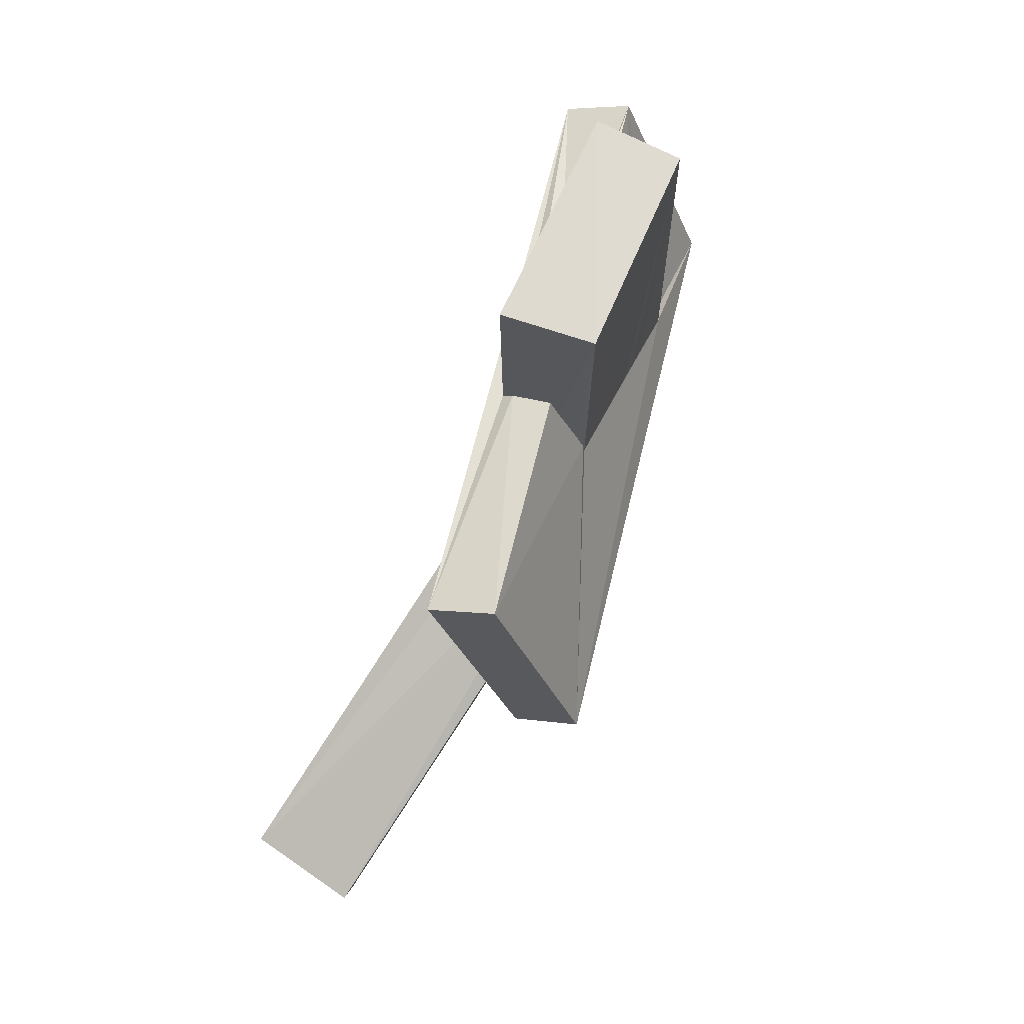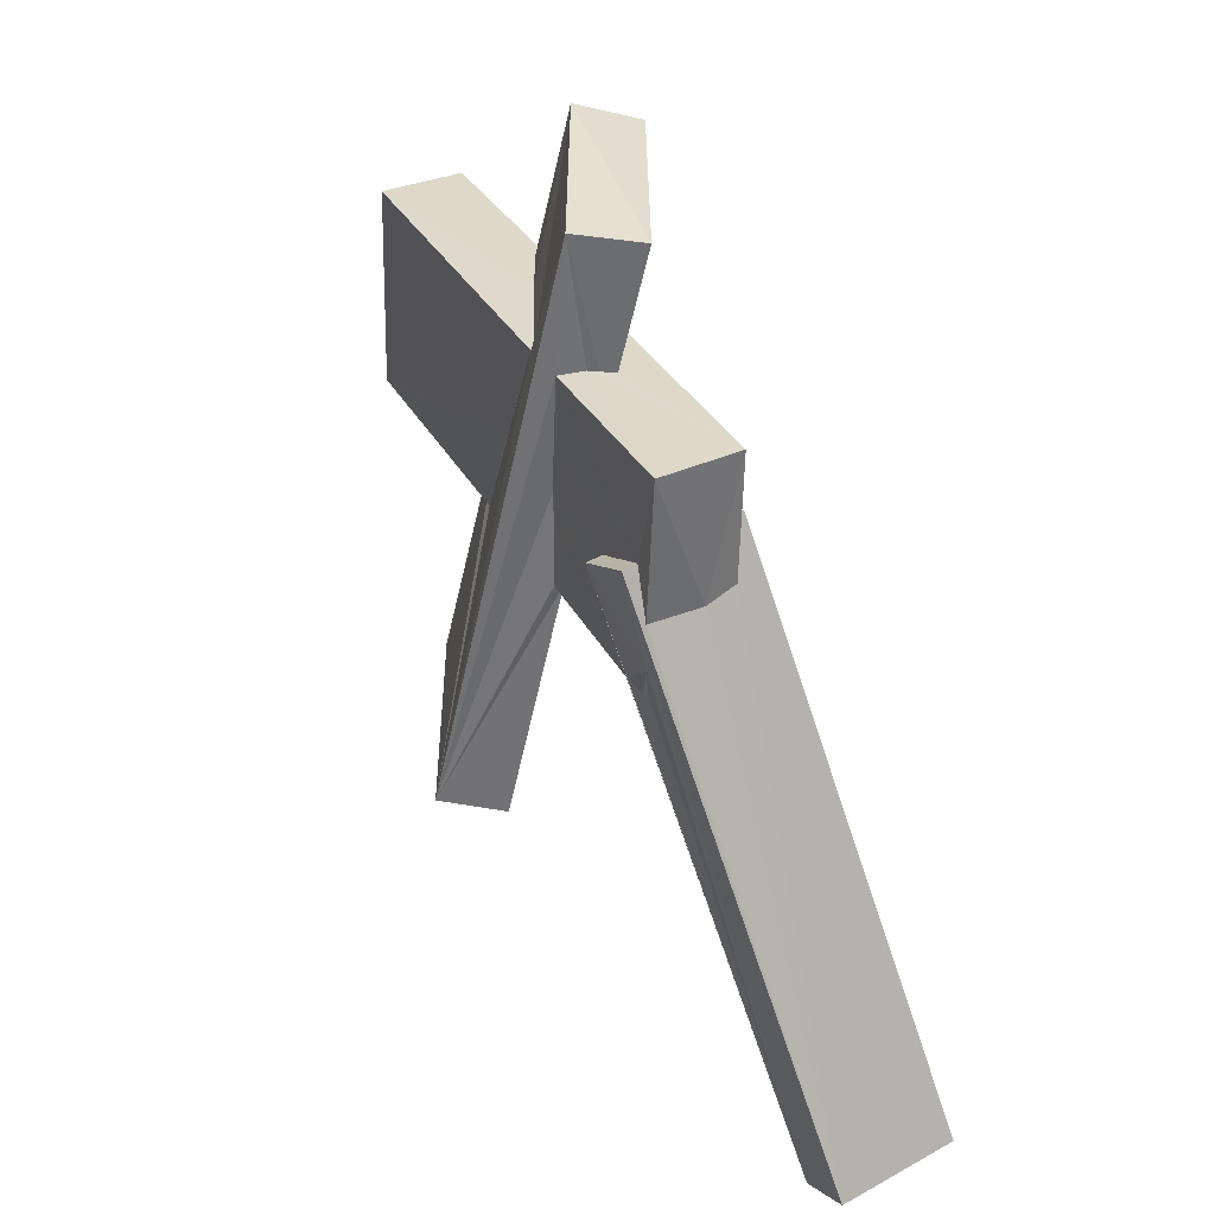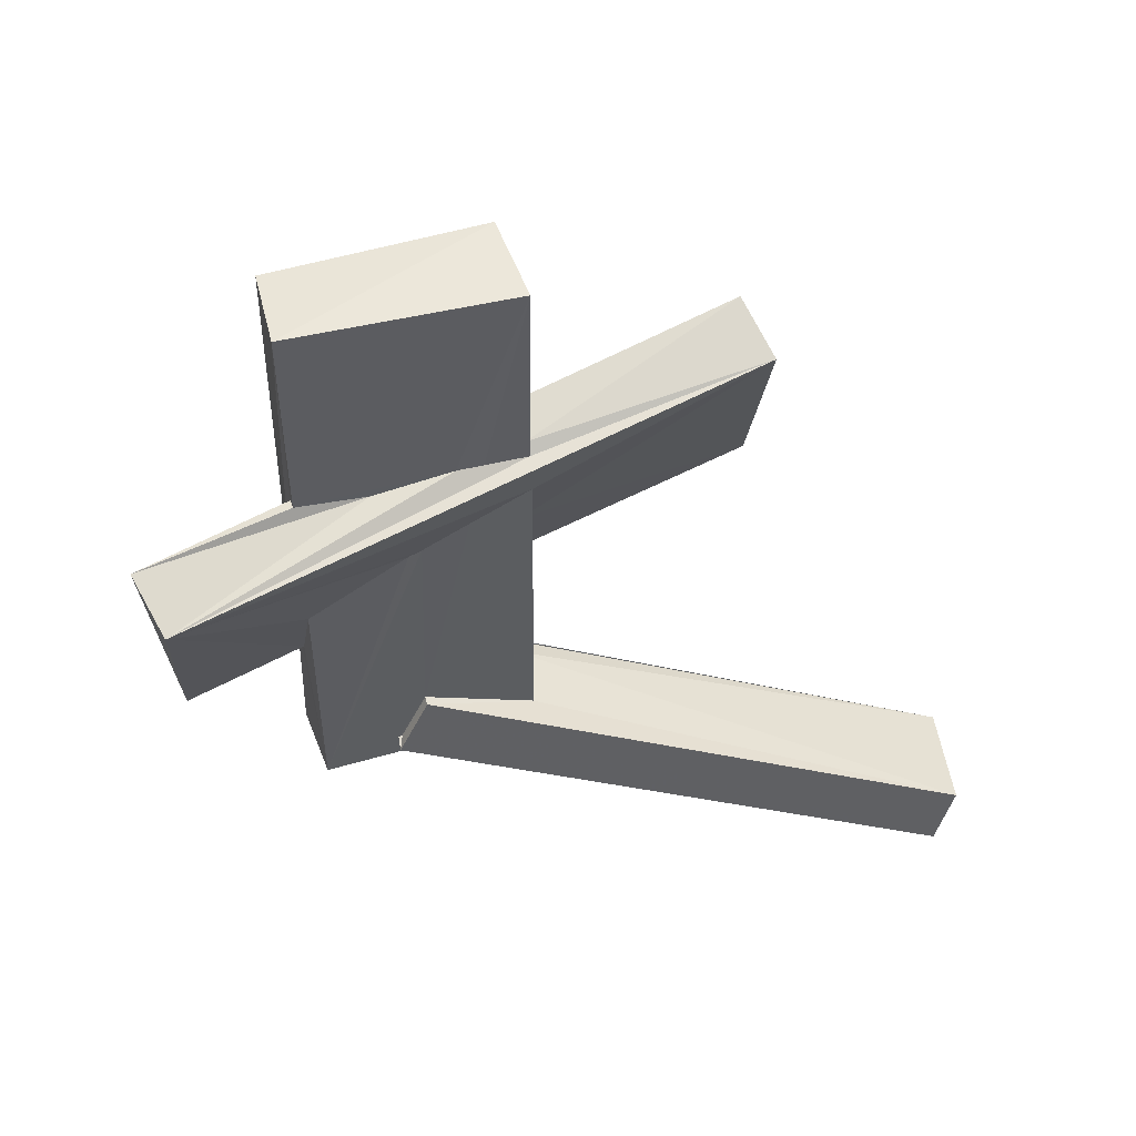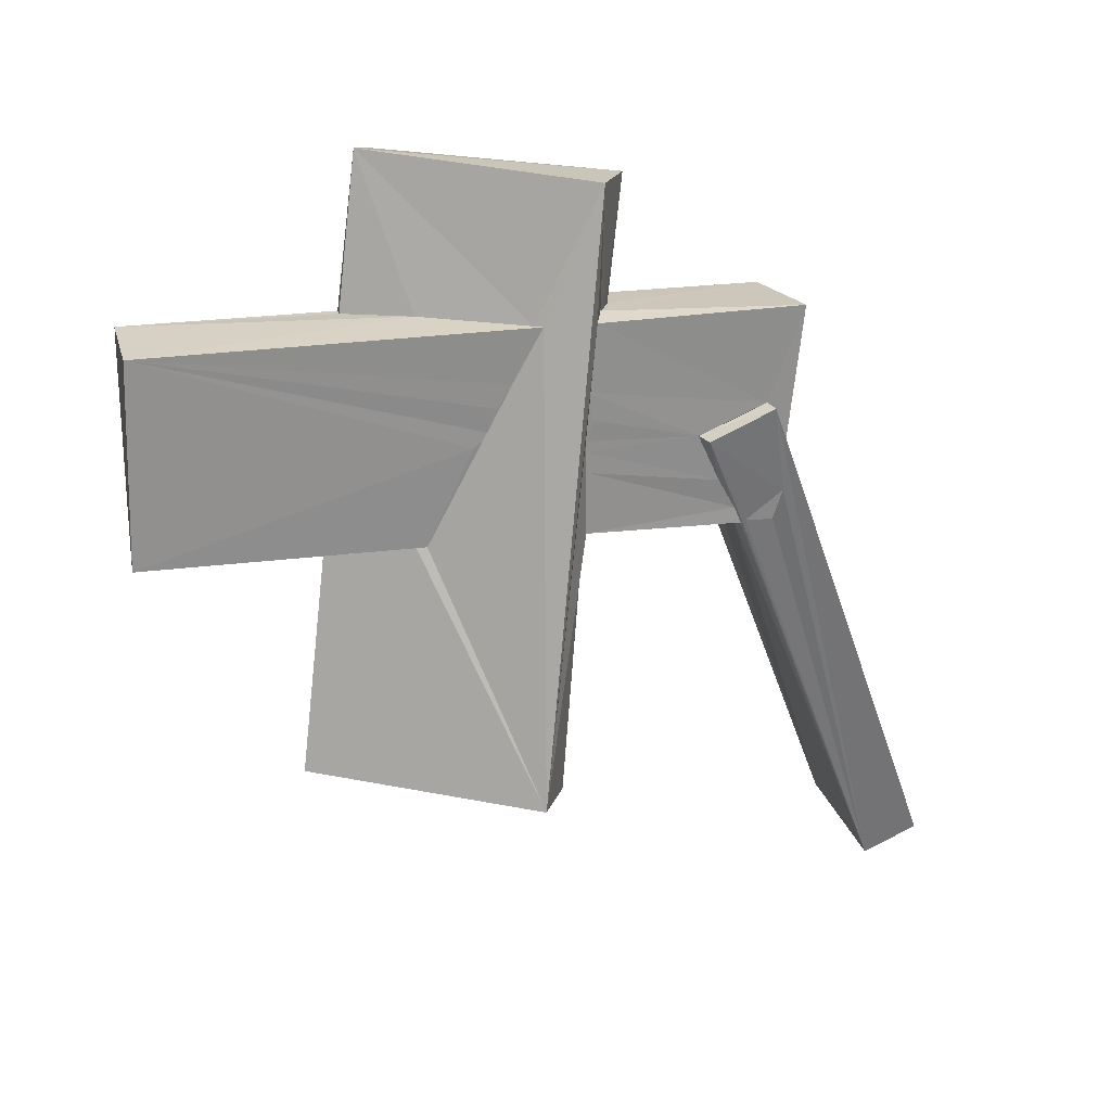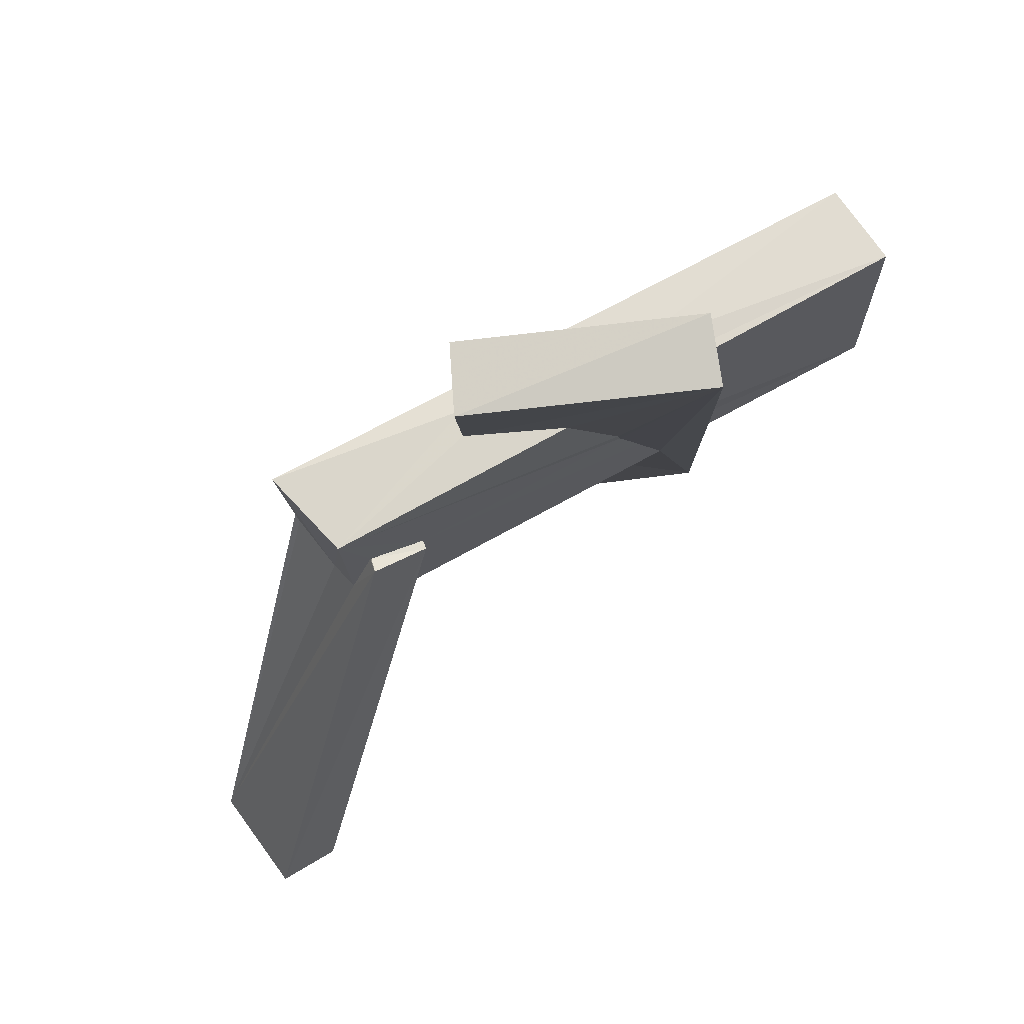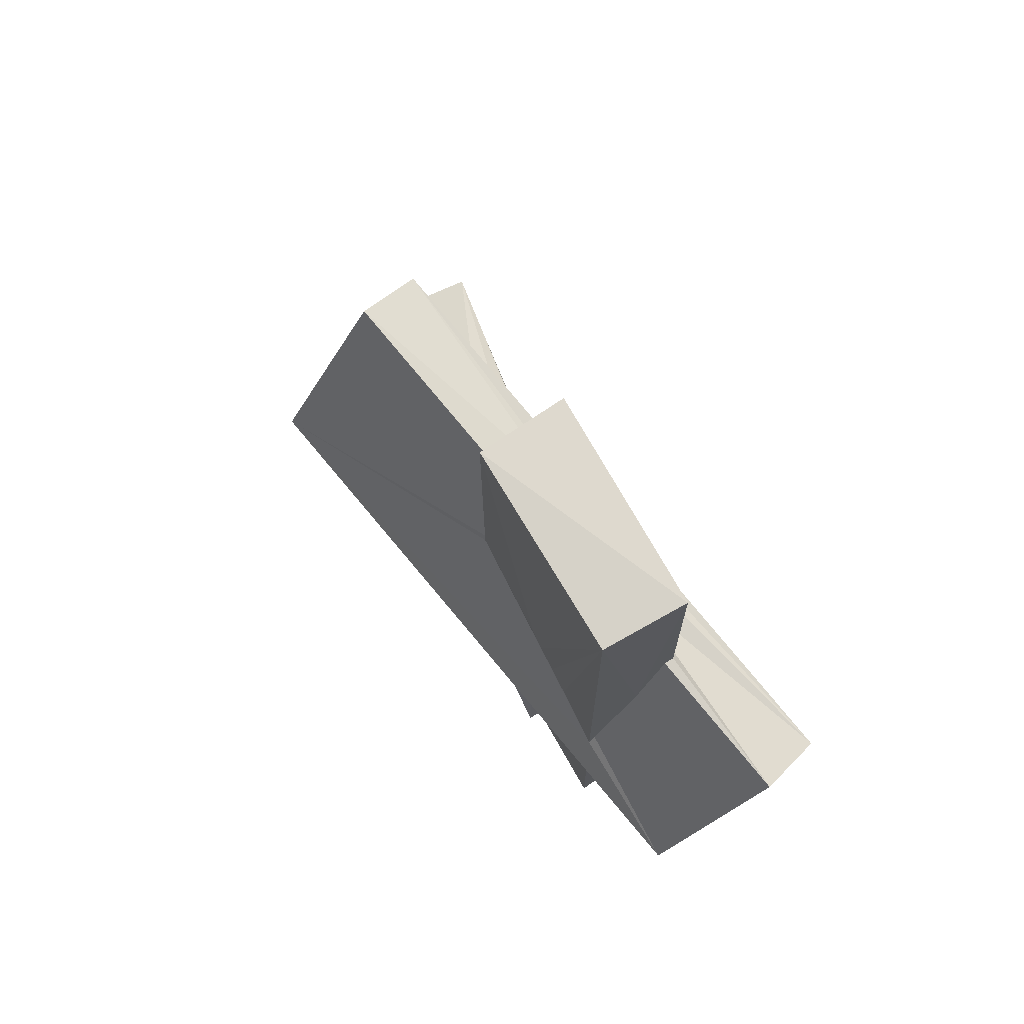
<metadata>
{"format":"obj","ext":"obj","renderer":"f3d","projection":"perspective","resolution":1024,"background":"white","views":[{"elev":71.1,"azim":-156.3,"up":"+Y"},{"elev":32.6,"azim":-23.9,"up":"+Z"},{"elev":51.1,"azim":74.5,"up":"+Y"},{"elev":25.1,"azim":-101.1,"up":"+Z"},{"elev":71.1,"azim":60.6,"up":"+Z"},{"elev":72.8,"azim":-30.4,"up":"+Y"}]}
</metadata>
<code>
o 613_Cube.2465
v -0.8347 -5.116 -1.749
v -0.848 -2.262 -0.8031
v -0.8585 -2.208 -2.046
v -0.8538 -5.284 -2.076
v -0.8653 -4.783 -1.145
v -0.8441 -2.207 -0.3771
v -0.4437 -5.168 -2.085
v -0.6662 -2.192 -2.092
v -0.5768 -1.915 -2.042
v -1.244 -4.486 -0.1936
v -0.8699 -4.356 -0.2029
v -0.8581 -2.348 0.2511
v -0.8434 -2.193 -0.1521
v 0.7875 -5.131 -2.132
v 0.1132 -0.3879 -2.105
v 3.363 -8.441 -10.72
v 1.05 -8.886 -11.13
v -0.8572 -2.185 0.8304
v -0.8522 -5.676 0.3694
v -0.8597 -4.603 -0.1082
v 0.1444 -0.2874 -2.111
v 0.9135 1.404 -2.19
v 0.8784 -5.147 -2.136
v 1.123 -10.01 -10.66
v -0.8451 -5.344 -2.04
v -1.171 -5.768 0.3539
v -0.882 -6.348 2.272
v -0.8583 -2.394 2.164
v 0.8978 -4.18 0.06294
v 0.9155 0.8241 -1.006
v 1.07 -4.203 0.06291
v 3.47 -9.725 -10.32
v -0.8554 -6.067 -1.457
v -0.8487 -5.506 -1.9
v -0.7558 -5.898 -2.031
v -0.8693 -6.059 -0.5667
v -0.3669 -2.553 2.229
v 0.9023 0.3263 -0.08762
v 0.9079 -5.9 2.158
v 0.8915 -5.291 0.5815
v 1.19 -5.369 0.6934
v -0.8347 -5.879 -2.059
v 0.2777 -5.881 -0.6195
v 0.8984 -0.9586 2.131
v 0.09909 -2.782 2.204
v -0.1721 -2.655 2.175
v 0.9202 0.2444 0.1682
v 0.9086 -5.315 0.6638
v 0.9027 -5.763 -0.4082
v -0.8665 -0.06956 -0.1159
v -0.8471 6.174 2.054
v -0.8895 6.326 -2.066
v -0.8564 0.8435 -2.057
v -0.8568 -0.4063 0.1541
v 0.8375 6.281 2.102
v -0.6933 1.379 -2.062
v -0.825 1.062 -2.053
v -0.8712 -0.5247 0.6328
v 0.0939 0.844 2.19
v -0.8856 -1.387 2.171
v -0.7531 -1.221 2.15
v 0.9154 6.27 -2.208
v -0.3 2.258 -2.087
v -0.8713 -0.7979 1.102
v 0.6786 2.177 2.133
v 0.8651 2.183 2.128
v 0.9185 2.33 -0.7996
v 0.8863 2.086 0.752
v -0.08288 2.701 -2.077
v 0.8934 2.279 -2.158
v 0.6955 2.456 -2.117
v 0.8929 2.201 -1.299
v -0.7239 -2.544 4.758
v 1.211 1.737 5.105
v -0.9041 3.363 -6.603
v -2.822 -1.051 -6.914
v 0.5206 -3.137 4.6
v 0.3416 2.88 -6.909
v 2.44 1.294 4.757
v -1.584 -1.608 -7.173
f 50 51 52 53
f 1 2 3 4
f 51 58 64
f 11 20 19 18
f 18 12 11
f 51 50 54
f 2 1 5 6
f 51 54 58
f 6 5 11 13
f 11 12 13
f 60 51 64
f 19 27 28 18
f 19 36 27
f 42 34 25
f 42 33 34
f 70 71 69 62
f 63 52 62 69
f 15 21 23 14
f 21 22 23
f 56 57 53 52
f 9 7 8
f 7 4 3 8
f 52 63 56
f 14 7 9 15
f 35 42 25
f 62 55 67 72
f 67 55 66 68
f 39 29 38 47
f 38 29 30
f 47 44 39
f 29 39 48 40
f 39 49 48
f 70 62 72
f 29 23 22 30
f 55 51 59 65
f 59 51 60 61
f 65 66 55
f 45 46 37 39
f 39 44 45
f 37 28 27 39
f 39 27 43 49
f 27 36 43
f 33 42 35
f 55 62 52 51
f 25 34 33 10
f 10 17 25
f 17 35 25
f 17 33 35
f 33 26 10
f 17 24 26 33
f 7 14 23 16
f 23 29 31 16
f 10 11 5 4
f 5 1 4
f 4 17 10
f 7 16 17 4
f 31 41 32 16
f 24 32 41 49
f 24 49 43
f 24 43 36
f 36 26 24
f 41 48 49
f 36 19 26
f 24 17 16 32
f 31 29 40 41
f 10 26 20 11
f 20 26 19
f 41 40 48
f 69 56 63
f 69 75 57 56
f 64 58 54 53
f 54 50 53
f 53 76 60 64
f 76 73 60
f 73 74 61 60
f 57 75 76 53
f 59 61 74
f 74 65 59
f 77 73 46 45
f 13 76 3 6
f 76 80 8 3
f 13 18 28 76
f 13 12 18
f 28 73 76
f 28 37 73
f 37 46 73
f 3 2 6
f 21 15 9
f 8 80 21 9
f 38 30 22 79
f 79 44 47 38
f 21 80 78 22
f 22 78 79
f 79 77 45 44
f 71 78 75 69
f 70 72 67 79
f 79 78 70
f 68 74 79 67
f 78 71 70
f 74 68 66
f 66 65 74
f 74 73 77 79
f 78 80 76 75

</code>
